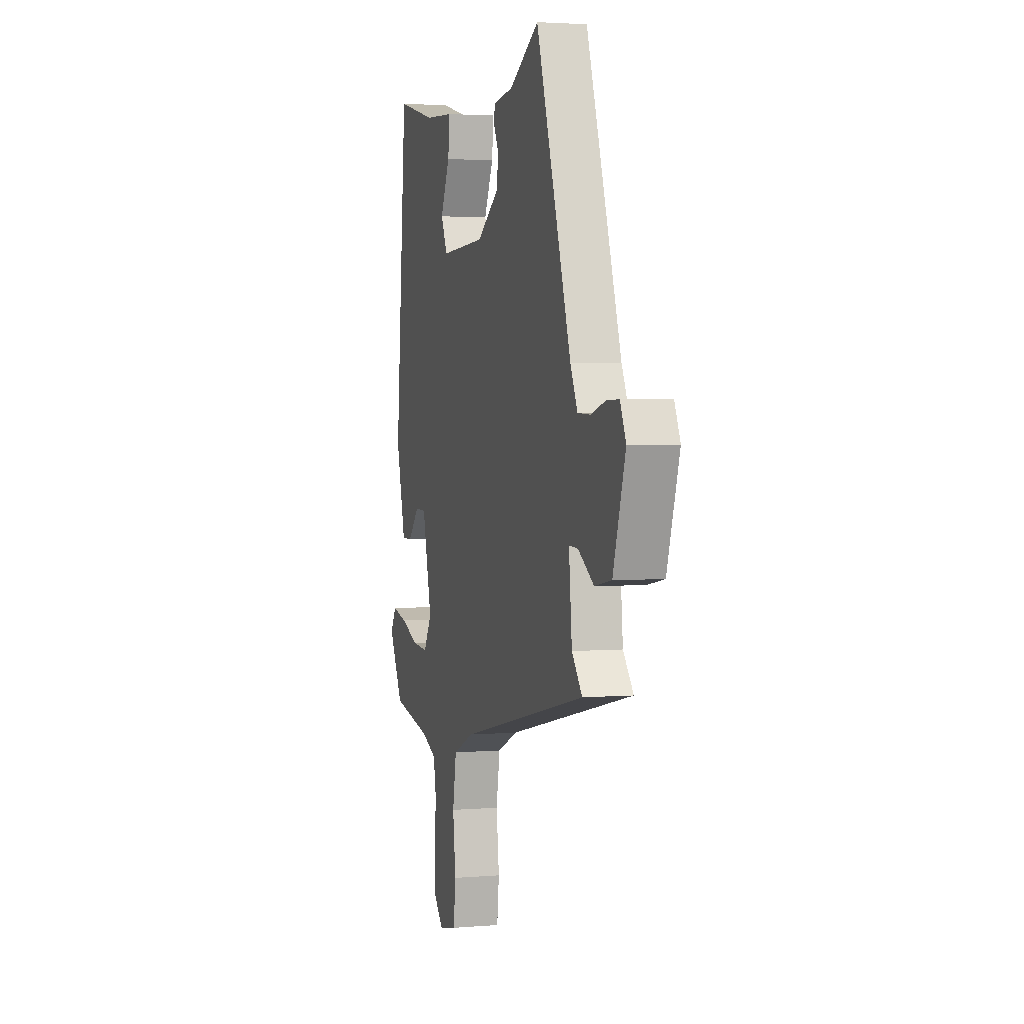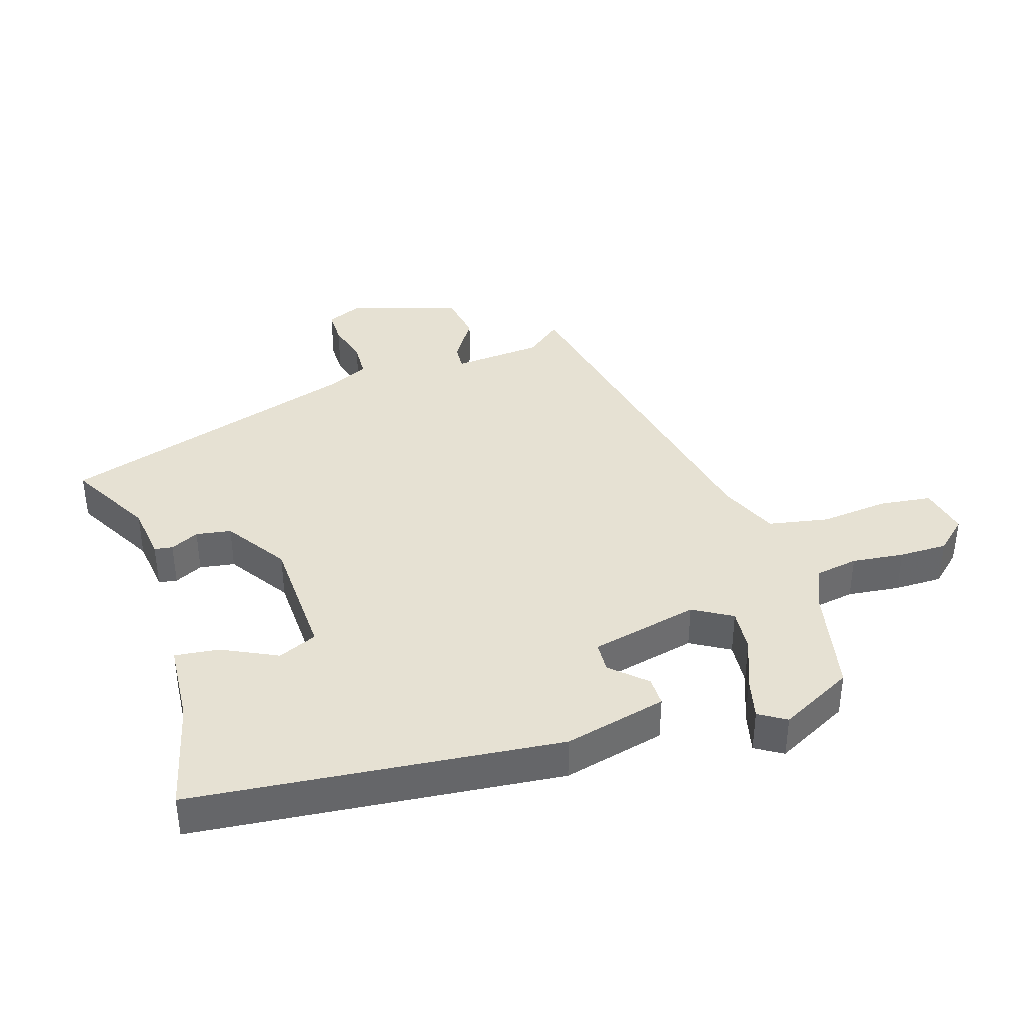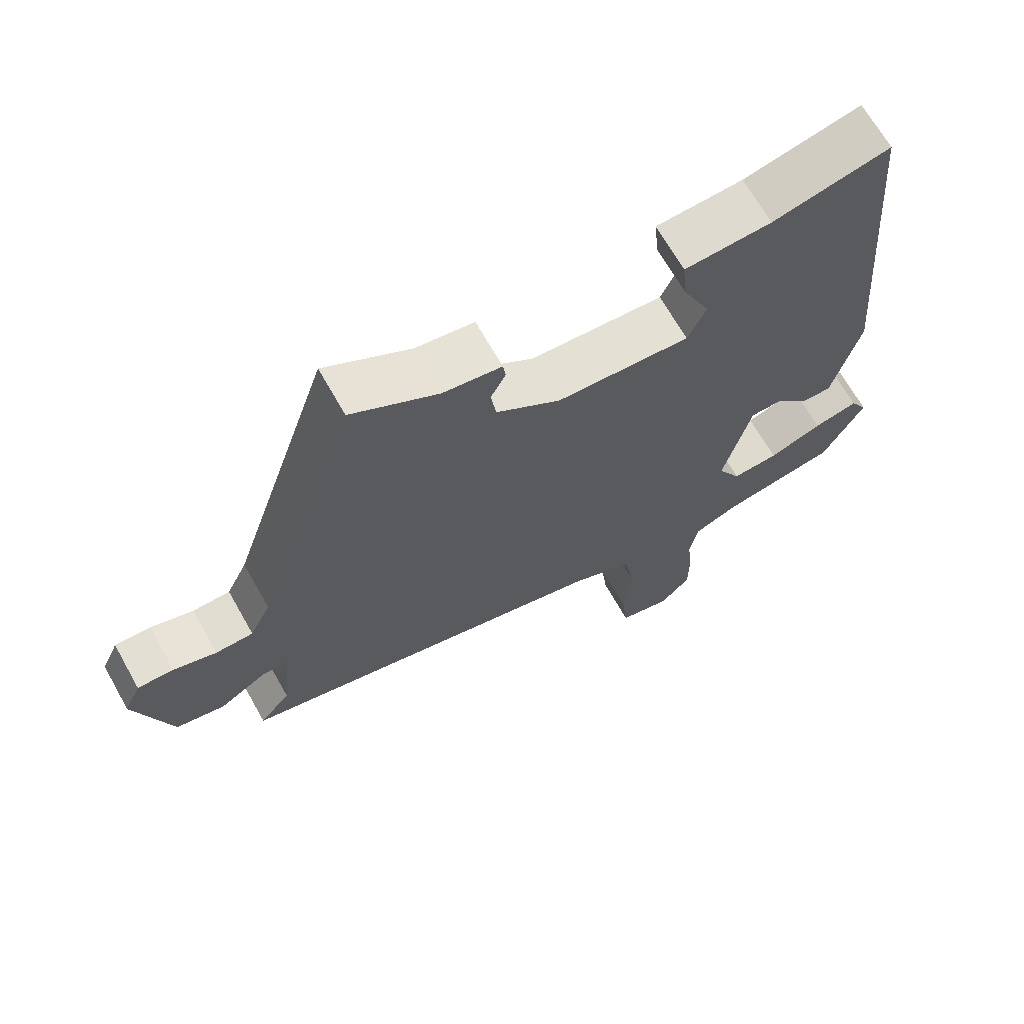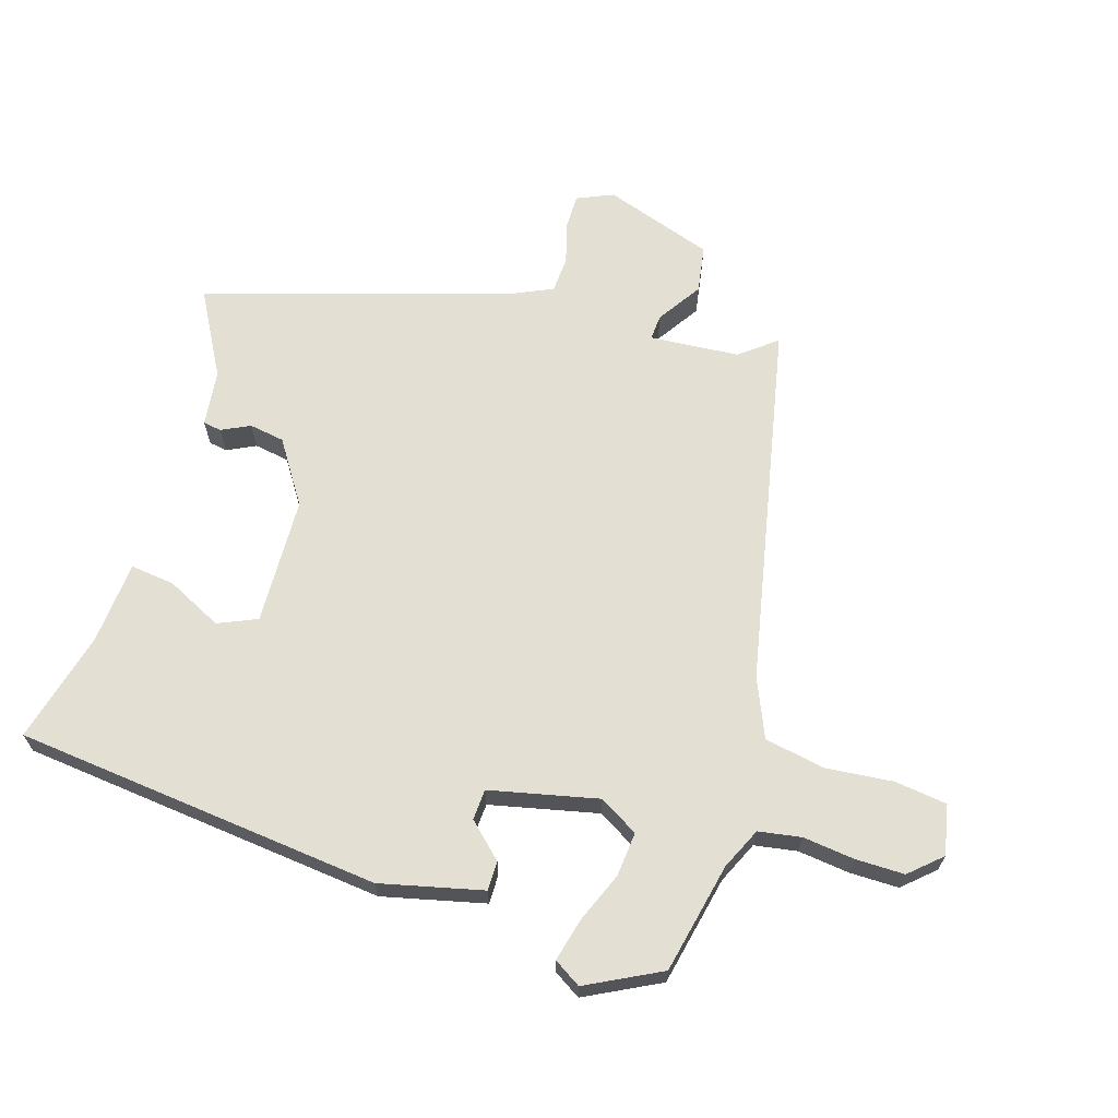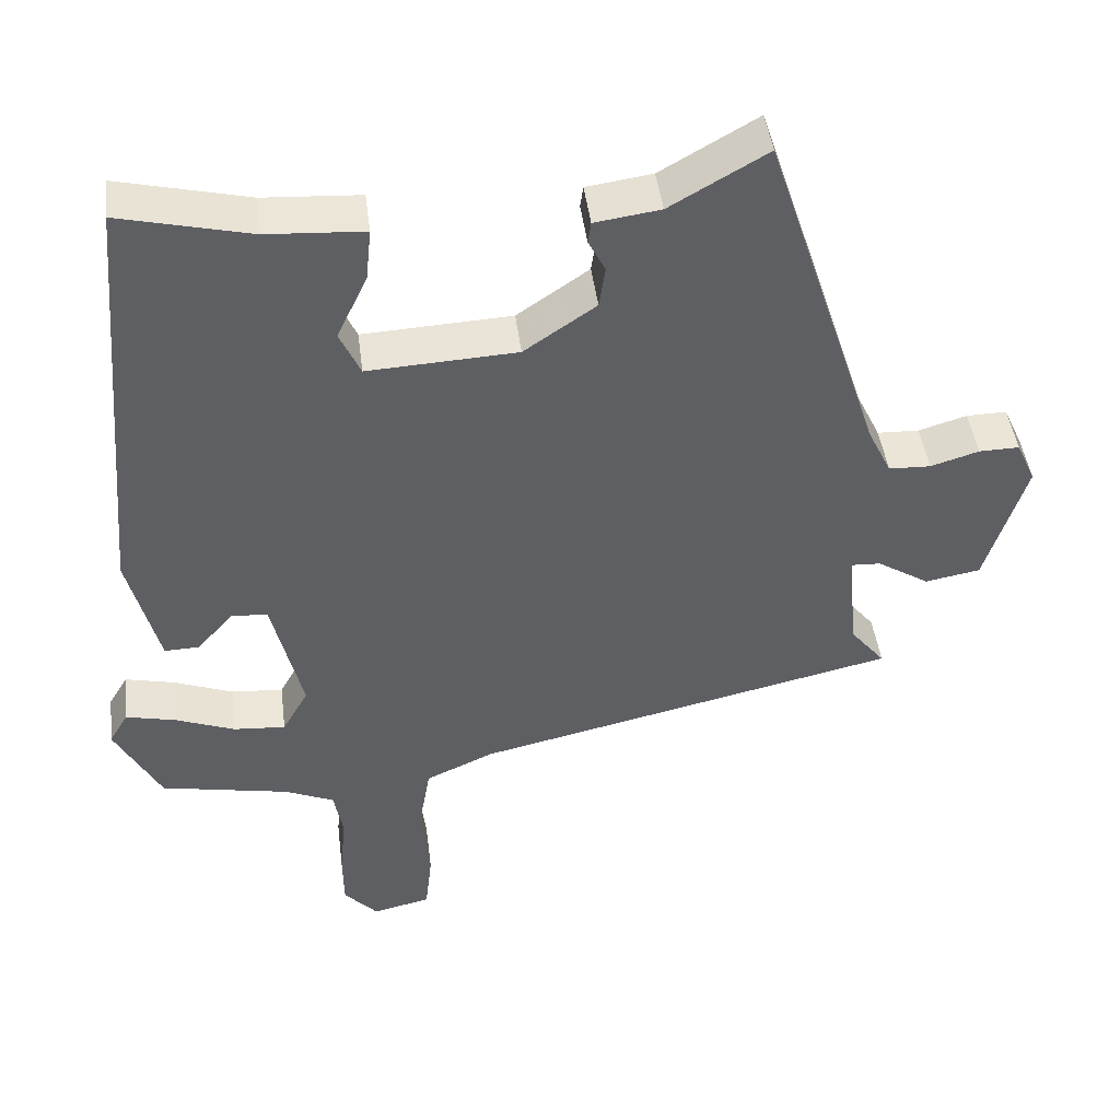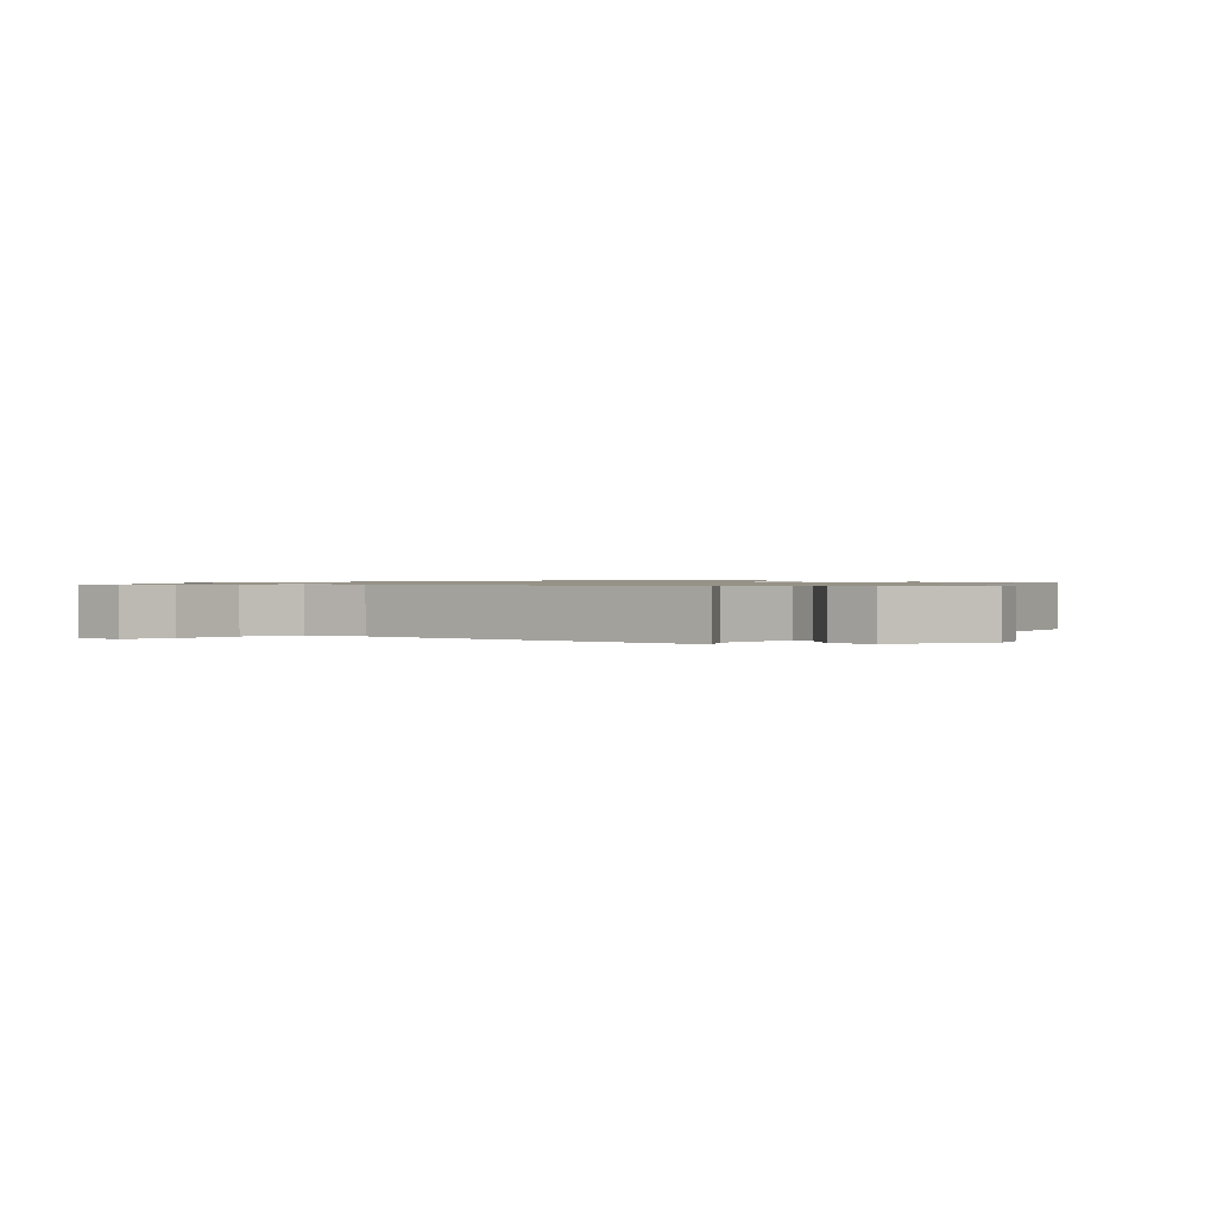
<metadata>
{"format":"obj","ext":"obj","renderer":"f3d","projection":"perspective","resolution":1024,"background":"white","views":[{"elev":2.9,"azim":-106.0,"up":"+Z"},{"elev":38.6,"azim":73.2,"up":"+Y"},{"elev":67.8,"azim":-29.4,"up":"+Z"},{"elev":66.4,"azim":108.2,"up":"+Y"},{"elev":44.9,"azim":172.8,"up":"+Z"},{"elev":1.0,"azim":-130.2,"up":"+Y"}]}
</metadata>
<code>
v -0.529 0.07 -0.359
v -0.484 0.07 -0.304
v -0.471 0.07 -0.167
v -0.51 0.07 -0.169
v -0.578 0.07 -0.212
v -0.65 0.07 -0.199
v -0.703 0.07 -0.031
v -0.678 0.07 0.024
v -0.625 0.07 0.023
v -0.562 0.07 0.004
v -0.507 0.07 0.006
v -0.476 0.07 0.07
v -0.325 0.07 0.53
v -0.198 0.07 0.457
v -0.112 0.07 0.445
v -0.108 0.07 0.417
v -0.13 0.07 0.374
v -0.122 0.07 0.32
v -0.028 0.07 0.256
v 0.167 0.07 0.246
v 0.194 0.07 0.305
v 0.154 0.07 0.39
v 0.147 0.07 0.458
v 0.274 0.07 0.466
v 0.445 0.07 0.507
v 0.494 0.07 -0.056
v 0.454 0.07 -0.212
v 0.409 0.07 -0.211
v 0.361 0.07 -0.158
v 0.314 0.07 -0.16
v 0.274 0.07 -0.325
v 0.308 0.07 -0.385
v 0.376 0.07 -0.38
v 0.454 0.07 -0.35
v 0.519 0.07 -0.335
v 0.544 0.07 -0.377
v 0.484 0.07 -0.489
v 0.315 0.07 -0.522
v 0.251 0.07 -0.55
v 0.239 0.07 -0.615
v 0.247 0.07 -0.695
v 0.246 0.07 -0.769
v 0.202 0.07 -0.816
v 0.126 0.07 -0.799
v 0.117 0.07 -0.719
v 0.129 0.07 -0.615
v 0.113 0.07 -0.523
v 0.024 0.07 -0.483
v -0.529 0 -0.359
v -0.484 0 -0.304
v -0.471 0 -0.167
v -0.51 0 -0.169
v -0.578 0 -0.212
v -0.65 0 -0.199
v -0.703 0 -0.031
v -0.678 0 0.024
v -0.625 0 0.023
v -0.562 0 0.004
v -0.507 0 0.006
v -0.476 0 0.07
v -0.325 0 0.53
v -0.198 0 0.457
v -0.112 0 0.445
v -0.108 0 0.417
v -0.13 0 0.374
v -0.122 0 0.32
v -0.028 0 0.256
v 0.167 0 0.246
v 0.194 0 0.305
v 0.154 0 0.39
v 0.147 0 0.458
v 0.274 0 0.466
v 0.445 0 0.507
v 0.494 0 -0.056
v 0.454 0 -0.212
v 0.409 0 -0.211
v 0.361 0 -0.158
v 0.314 0 -0.16
v 0.274 0 -0.325
v 0.308 0 -0.385
v 0.376 0 -0.38
v 0.454 0 -0.35
v 0.519 0 -0.335
v 0.544 0 -0.377
v 0.484 0 -0.489
v 0.315 0 -0.522
v 0.251 0 -0.55
v 0.239 0 -0.615
v 0.247 0 -0.695
v 0.246 0 -0.769
v 0.202 0 -0.816
v 0.126 0 -0.799
v 0.117 0 -0.719
v 0.129 0 -0.615
v 0.113 0 -0.523
v 0.024 0 -0.483
f 43 44 45 46
f 43 46 47
f 40 41 42 43
f 40 43 47
f 39 40 47
f 38 39 47 48
f 33 34 35 36
f 32 33 36 37
f 26 27 28 29
f 24 25 26 29
f 24 29 30
f 21 22 23 24
f 20 21 24 30
f 19 20 30 31
f 14 15 16 17
f 12 13 14 17
f 11 12 17 18
f 7 8 9 10
f 7 10 11
f 4 5 6 7
f 3 4 7 11
f 38 48 1 2
f 32 37 38 2
f 31 32 2 3
f 18 19 31
f 3 11 18 31
f 94 93 92 91
f 95 94 91
f 91 90 89 88
f 95 91 88
f 95 88 87
f 96 95 87 86
f 84 83 82 81
f 85 84 81 80
f 77 76 75 74
f 77 74 73 72
f 78 77 72
f 72 71 70 69
f 78 72 69 68
f 79 78 68 67
f 65 64 63 62
f 65 62 61 60
f 66 65 60 59
f 58 57 56 55
f 59 58 55
f 55 54 53 52
f 59 55 52 51
f 50 49 96 86
f 50 86 85 80
f 51 50 80 79
f 79 67 66
f 79 66 59 51
f 1 49 50 2
f 2 50 51 3
f 3 51 52 4
f 4 52 53 5
f 5 53 54 6
f 6 54 55 7
f 7 55 56 8
f 8 56 57 9
f 9 57 58 10
f 10 58 59 11
f 11 59 60 12
f 12 60 61 13
f 13 61 62 14
f 14 62 63 15
f 15 63 64 16
f 16 64 65 17
f 17 65 66 18
f 18 66 67 19
f 19 67 68 20
f 20 68 69 21
f 21 69 70 22
f 22 70 71 23
f 23 71 72 24
f 24 72 73 25
f 25 73 74 26
f 26 74 75 27
f 27 75 76 28
f 28 76 77 29
f 29 77 78 30
f 30 78 79 31
f 31 79 80 32
f 32 80 81 33
f 33 81 82 34
f 34 82 83 35
f 35 83 84 36
f 36 84 85 37
f 37 85 86 38
f 38 86 87 39
f 39 87 88 40
f 40 88 89 41
f 41 89 90 42
f 42 90 91 43
f 43 91 92 44
f 44 92 93 45
f 45 93 94 46
f 46 94 95 47
f 47 95 96 48
f 48 96 49 1

</code>
